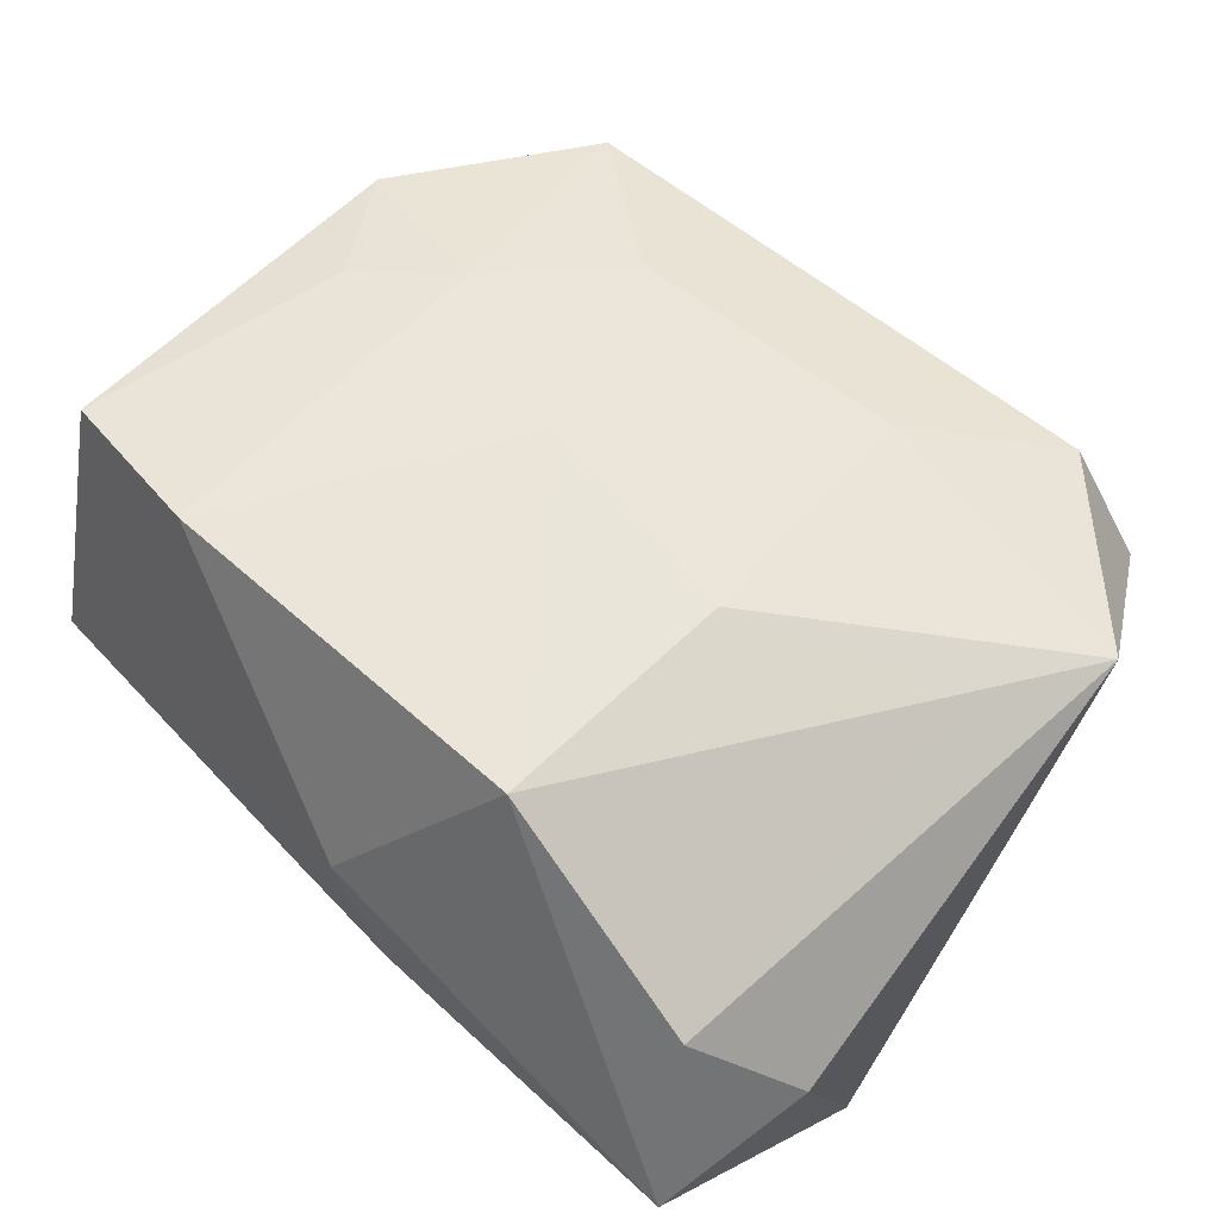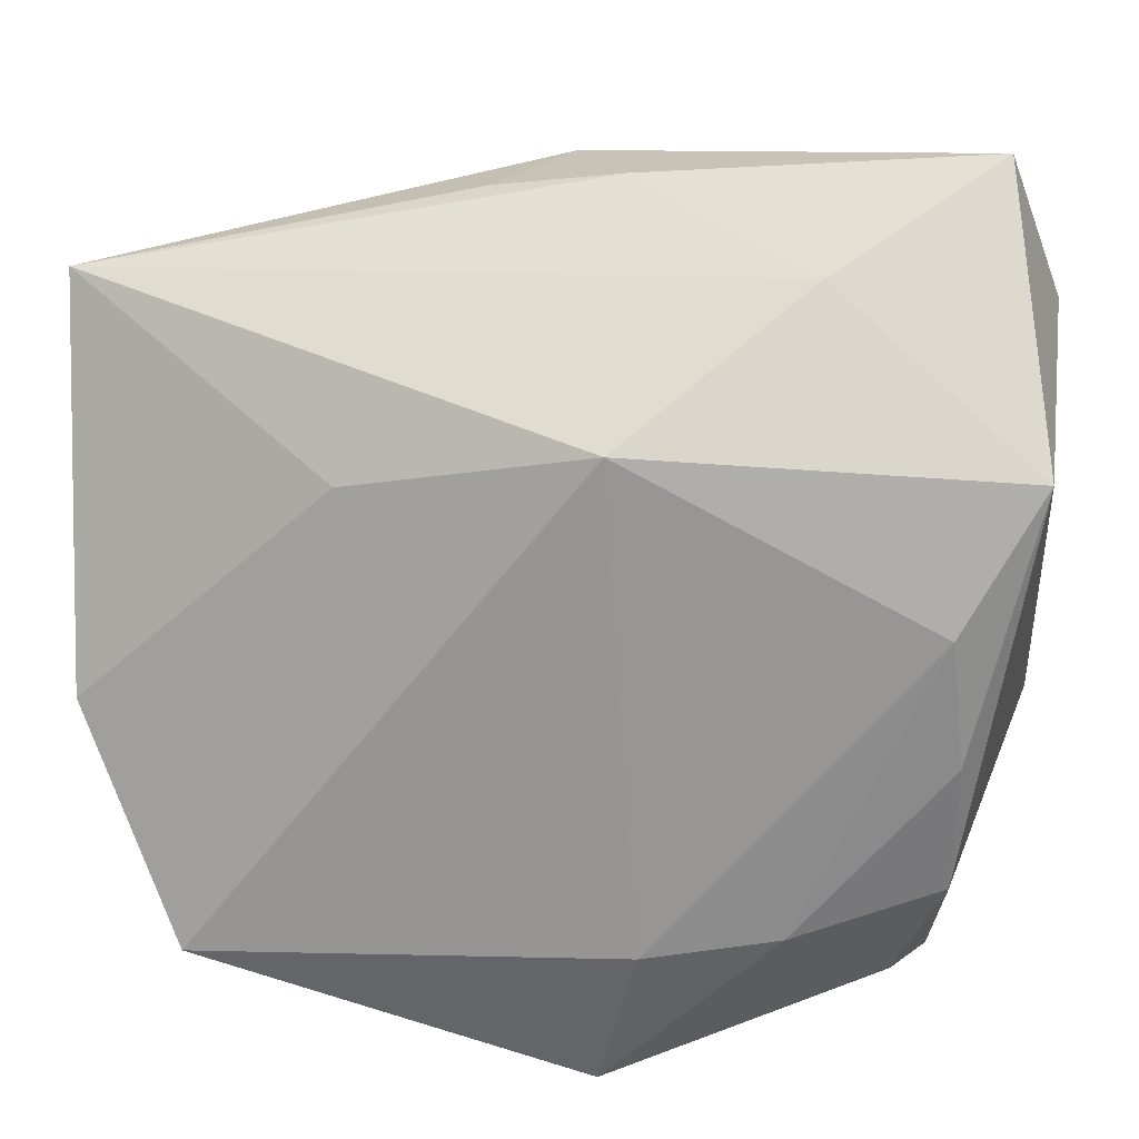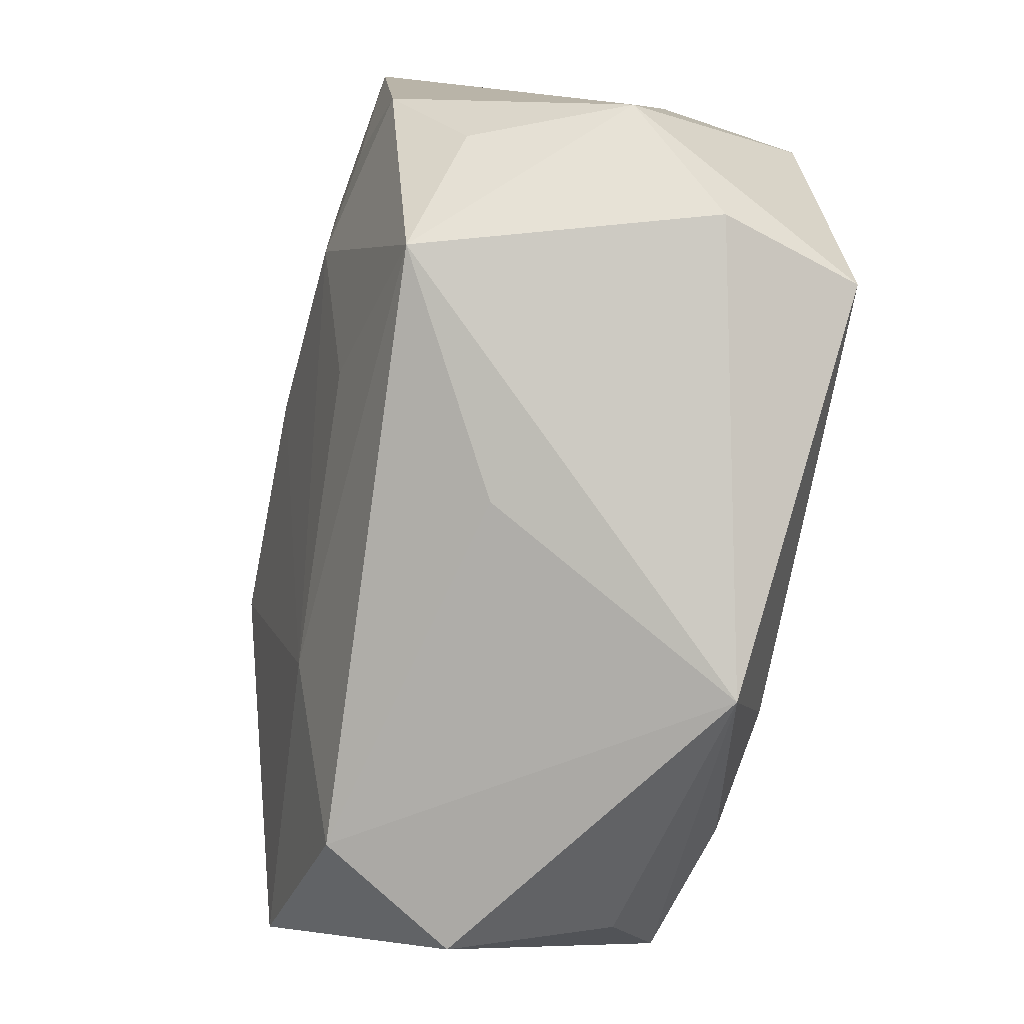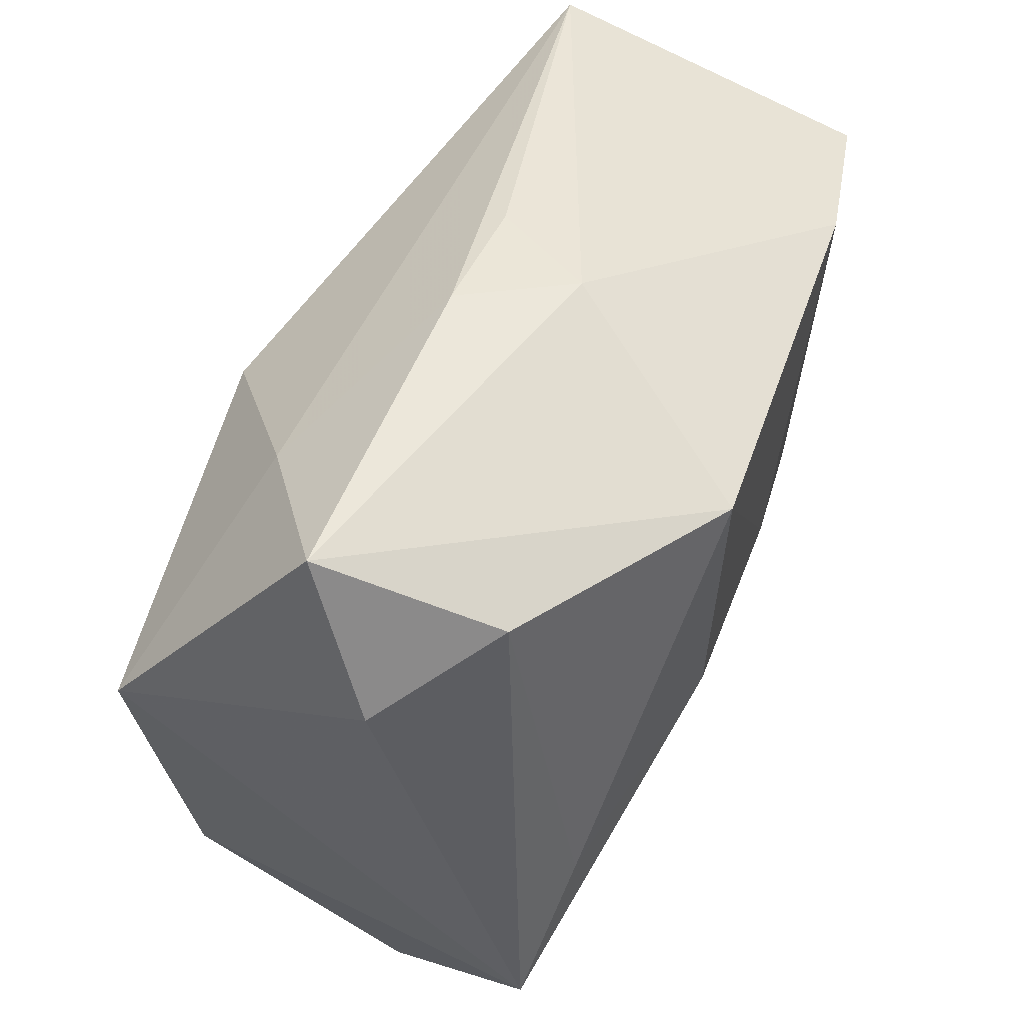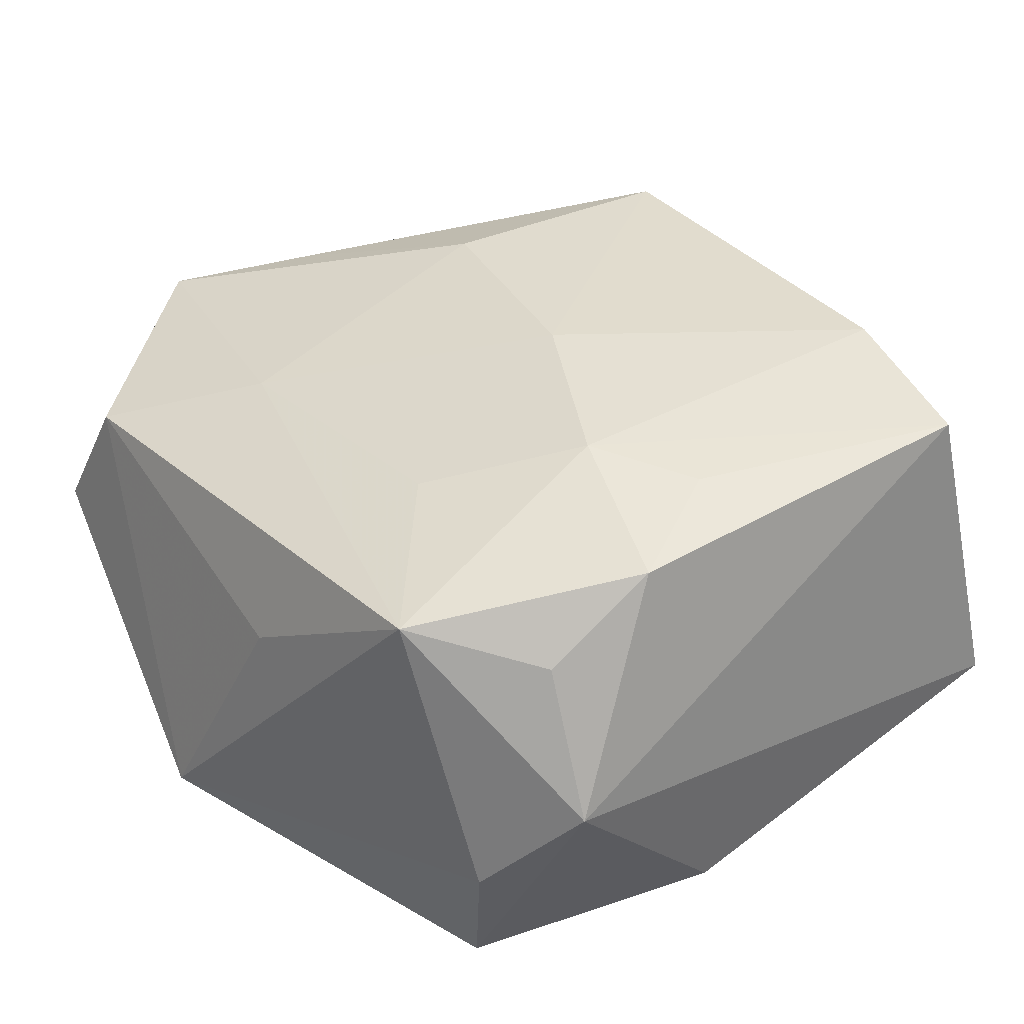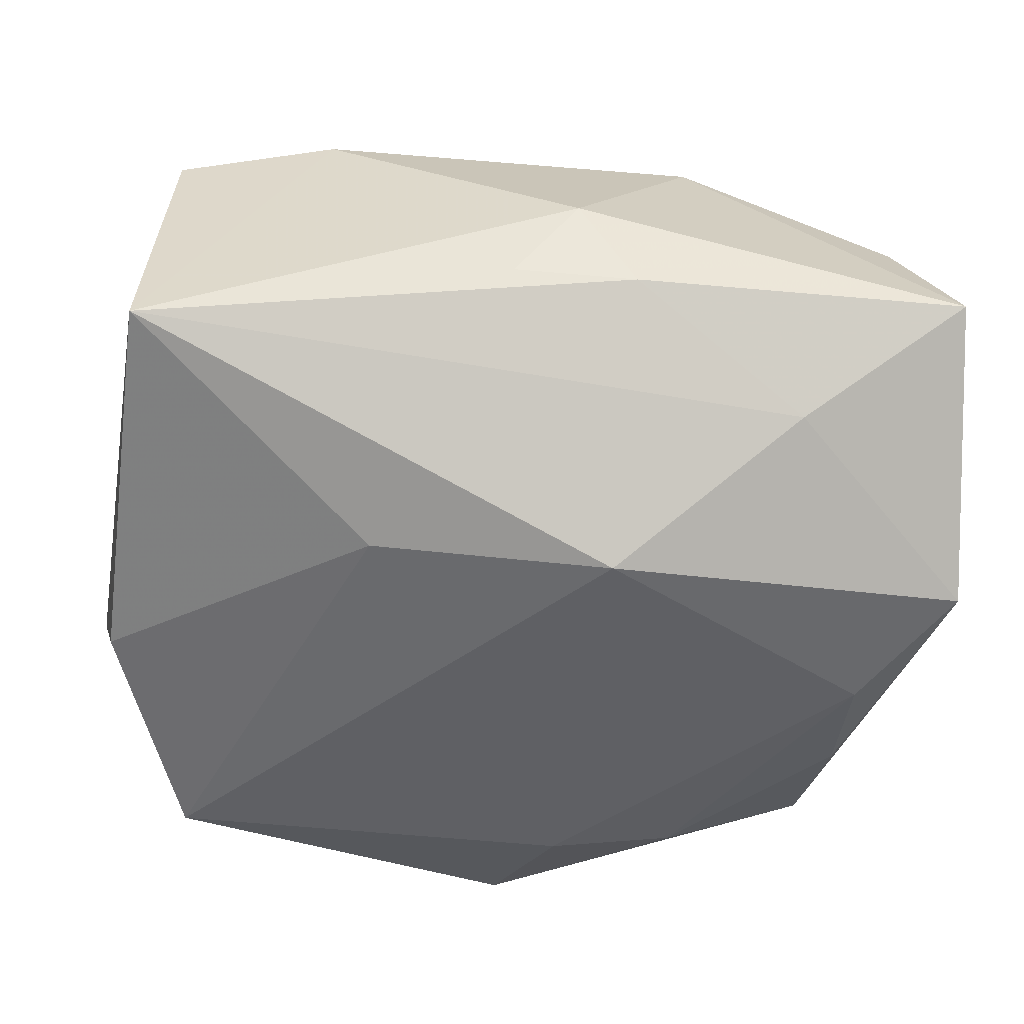
<metadata>
{"format":"obj","ext":"obj","renderer":"f3d","projection":"perspective","resolution":1024,"background":"white","views":[{"elev":59.6,"azim":-141.2,"up":"+Z"},{"elev":20.9,"azim":-172.1,"up":"+Y"},{"elev":-79.7,"azim":78.9,"up":"+Y"},{"elev":54.0,"azim":-70.4,"up":"+Y"},{"elev":33.0,"azim":52.7,"up":"+Z"},{"elev":-44.3,"azim":169.5,"up":"+Z"}]}
</metadata>
<code>
v -0.02489 -0.004814 -0.01556
v -0.01577 0.02231 -0.008838
v -0.02935 -0.0109 0.01177
v 0.0003229 0.02626 0.005203
v 0.005138 -0.02543 0.002934
v 0.02992 -0.0166 -0.001221
v 0.02992 0.02056 -0.005522
v -0.01854 -0.02372 0.008821
v 0.02603 -0.01638 0.008557
v 0.02881 -0.004594 -0.01299
v -0.0213 -0.02105 -0.01018
v 0.02825 0.01623 0.01589
v 0.02458 -0.02115 -0.007829
v -0.02458 -0.01348 -0.01376
v -0.009177 0.02076 0.01818
v -0.02946 0.01877 0.002194
v -0.02613 0.02839 -0.002148
v -0.02408 0.003516 -0.01657
v -0.01084 0.003986 0.0179
v -0.003547 -0.0281 -0.01389
v -0.01504 -0.01644 -0.016
v 0.004458 0.0005359 0.01774
v -0.02911 0.01244 -0.01464
v 0.02727 -0.00959 0.01385
v 0.02298 -0.001687 0.01568
v 0.01921 -0.02328 0.01083
v -0.02378 -0.002092 0.01358
v 0.004768 0.02541 -0.001421
v 0.009702 -0.01499 0.01374
v 0.02185 -0.01942 -0.0169
v -0.009562 -0.0154 0.01291
v 0.01198 0.0103 -0.01439
v -0.0236 0.02318 0.008927
v 0.01733 0.01883 0.01772
v -0.004152 0.01372 -0.0169
v -0.006349 -0.0179 -0.0169
v -0.003548 0.02652 -0.001979
v 0.01634 -0.005784 0.01658
v -0.02349 -0.0247 0.0001372
f 13 26 20
f 7 35 2
f 17 15 4
f 33 15 17
f 27 3 19
f 19 15 27
f 27 33 3
f 15 33 27
f 23 14 3
f 17 2 23
f 23 2 35
f 20 26 5
f 5 8 20
f 26 8 5
f 20 8 39
f 3 14 39
f 39 8 3
f 17 4 37
f 37 2 17
f 7 2 37
f 16 33 17
f 3 33 16
f 17 23 16
f 16 23 3
f 31 8 26
f 26 29 31
f 19 3 31
f 3 8 31
f 7 4 34
f 34 12 7
f 34 4 15
f 38 29 26
f 12 34 38
f 38 31 29
f 30 36 35
f 20 36 30
f 30 13 20
f 20 14 21
f 21 36 20
f 11 14 20
f 20 39 11
f 11 39 14
f 28 4 7
f 7 37 28
f 28 37 4
f 26 13 6
f 13 30 6
f 30 10 6
f 6 10 7
f 7 12 6
f 24 38 26
f 24 6 12
f 22 38 34
f 22 15 19
f 22 34 15
f 19 31 22
f 31 38 22
f 36 21 18
f 18 23 35
f 35 36 18
f 32 30 35
f 32 10 30
f 32 35 7
f 7 10 32
f 12 38 25
f 25 24 12
f 38 24 25
f 26 6 9
f 9 24 26
f 6 24 9
f 1 21 14
f 1 18 21
f 14 23 1
f 23 18 1

</code>
